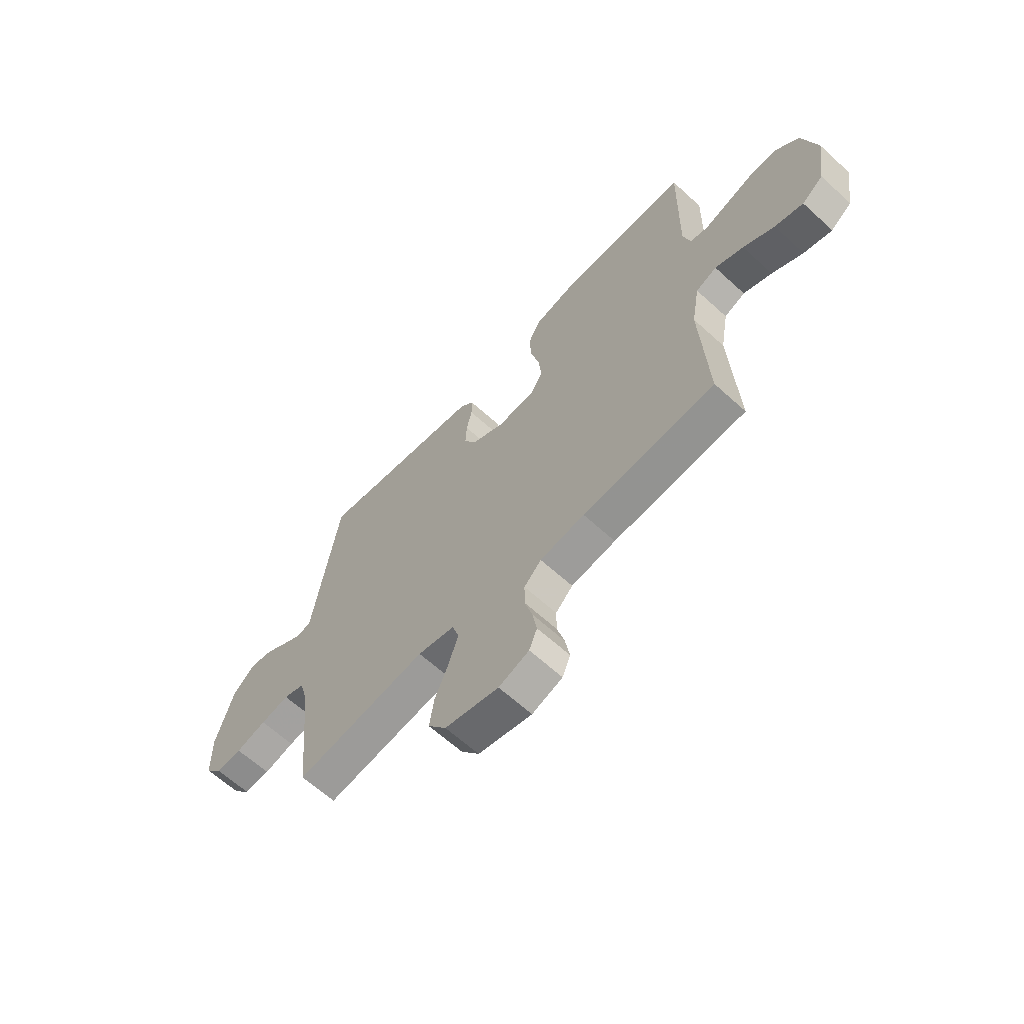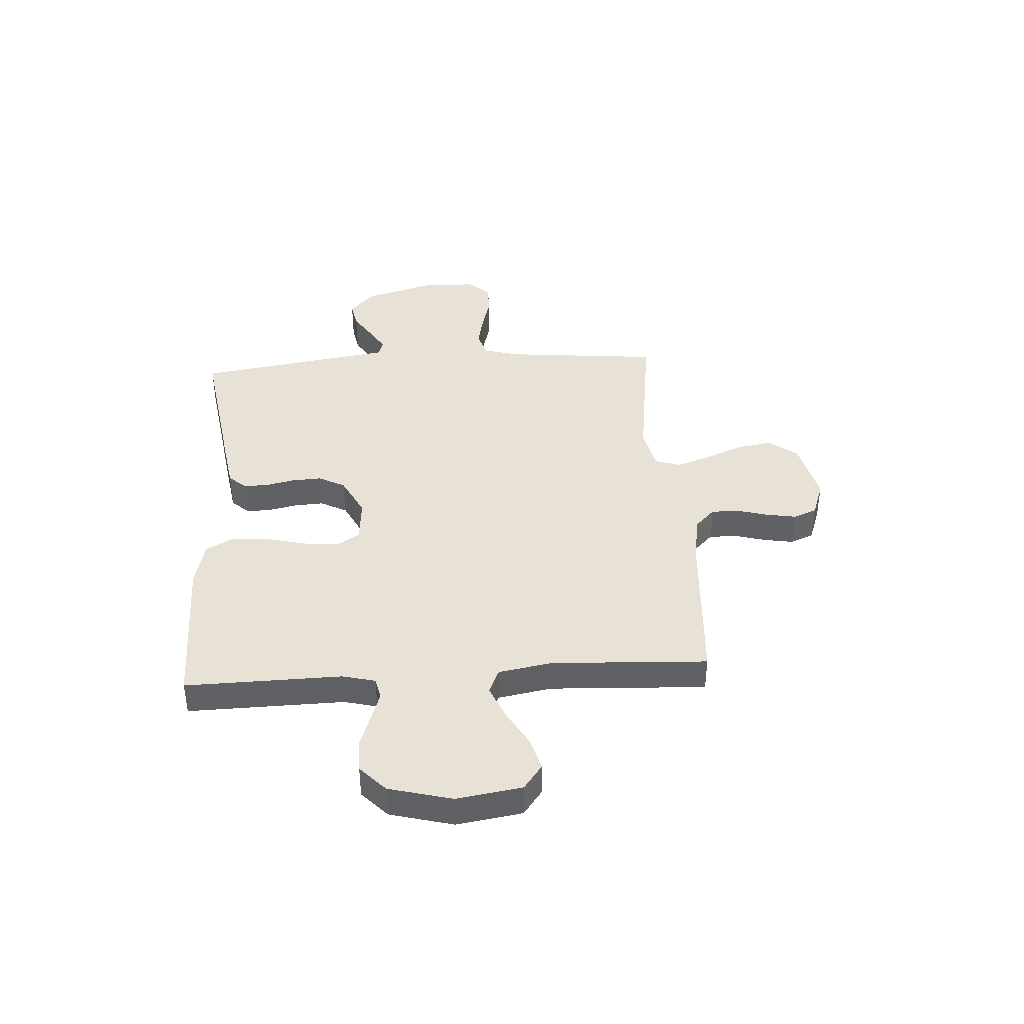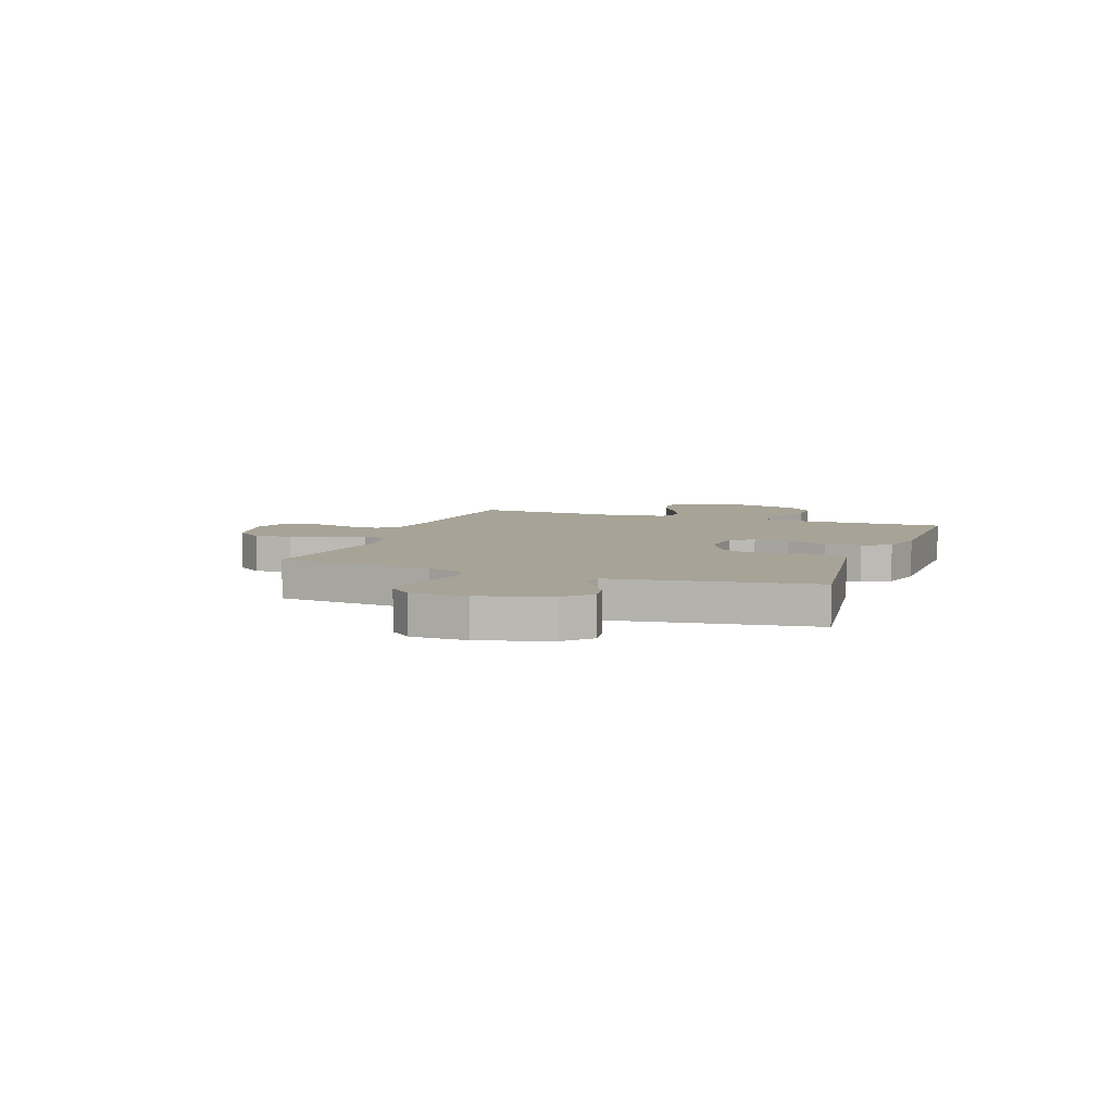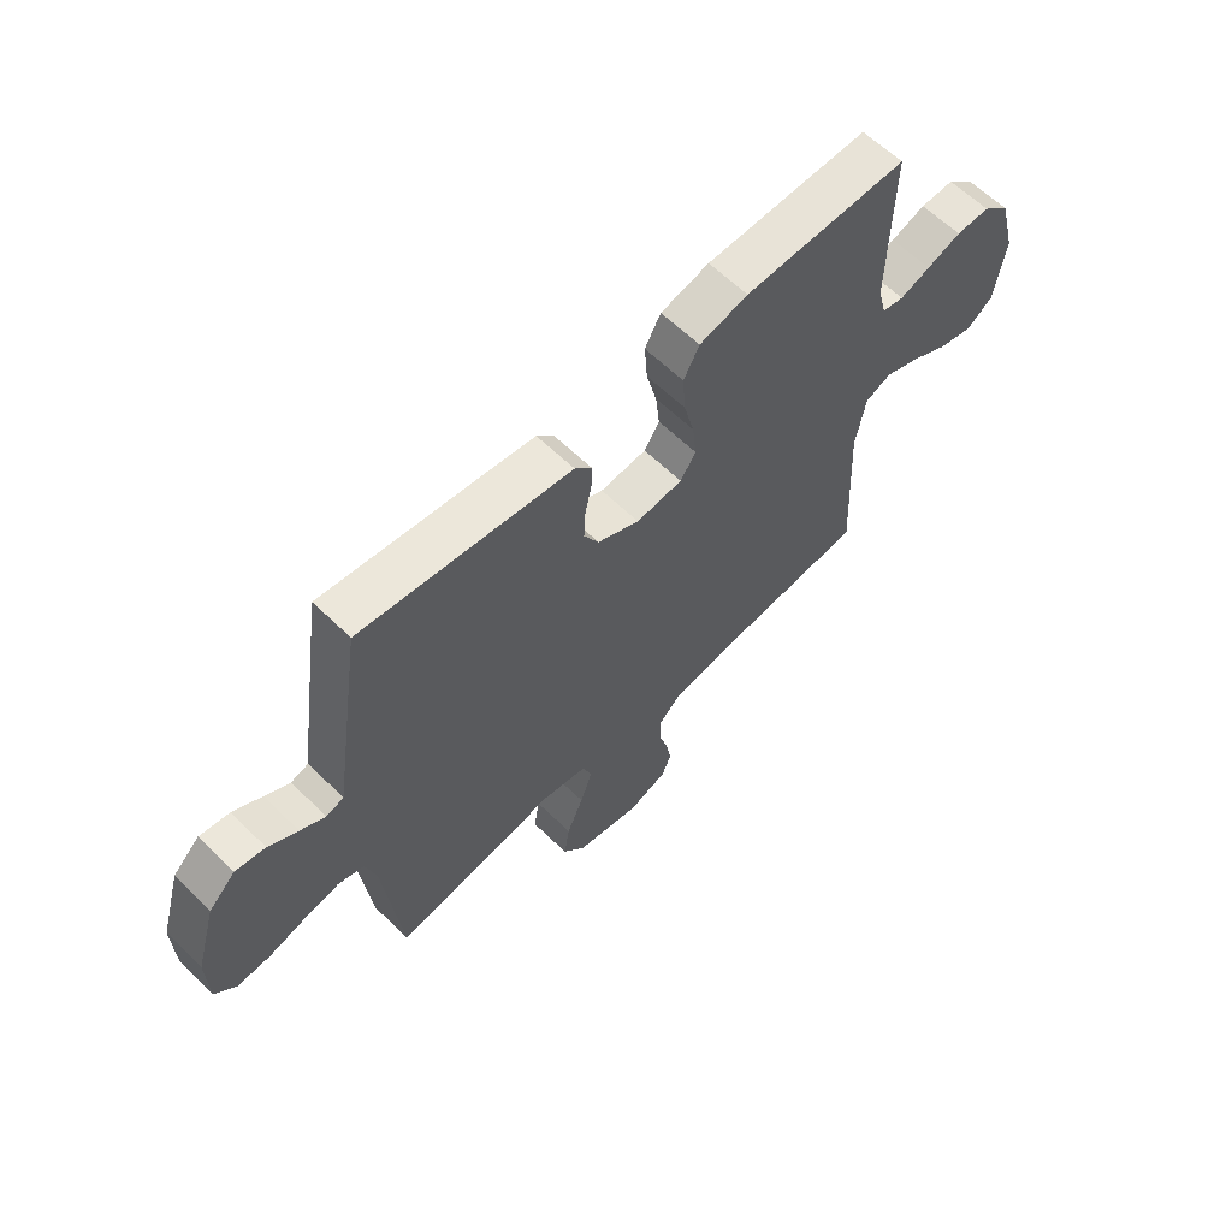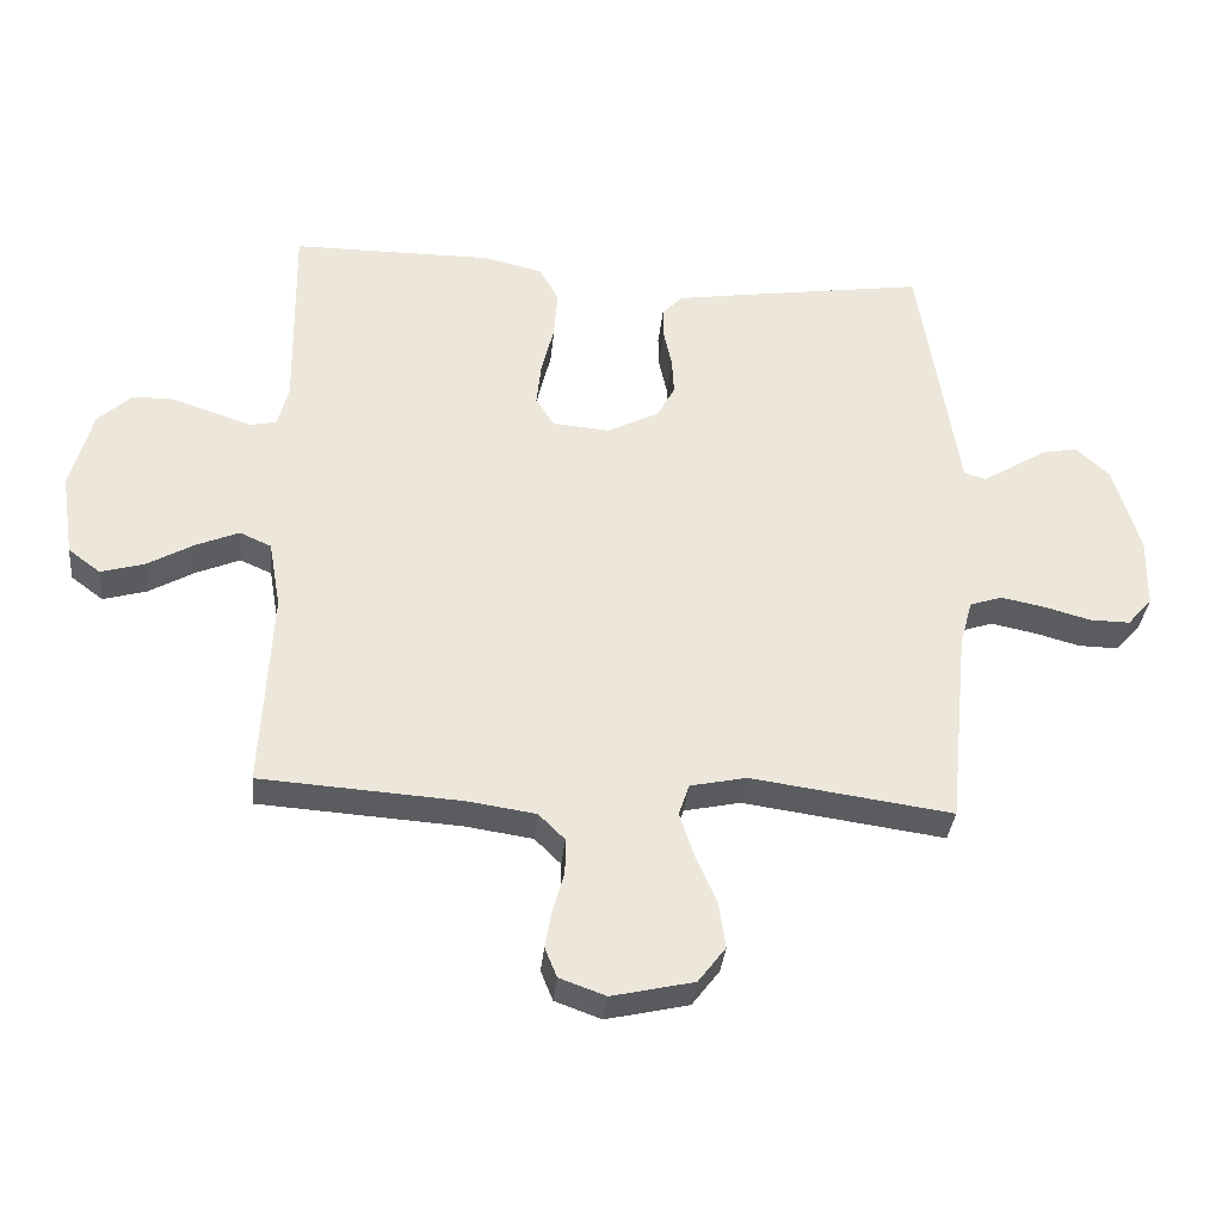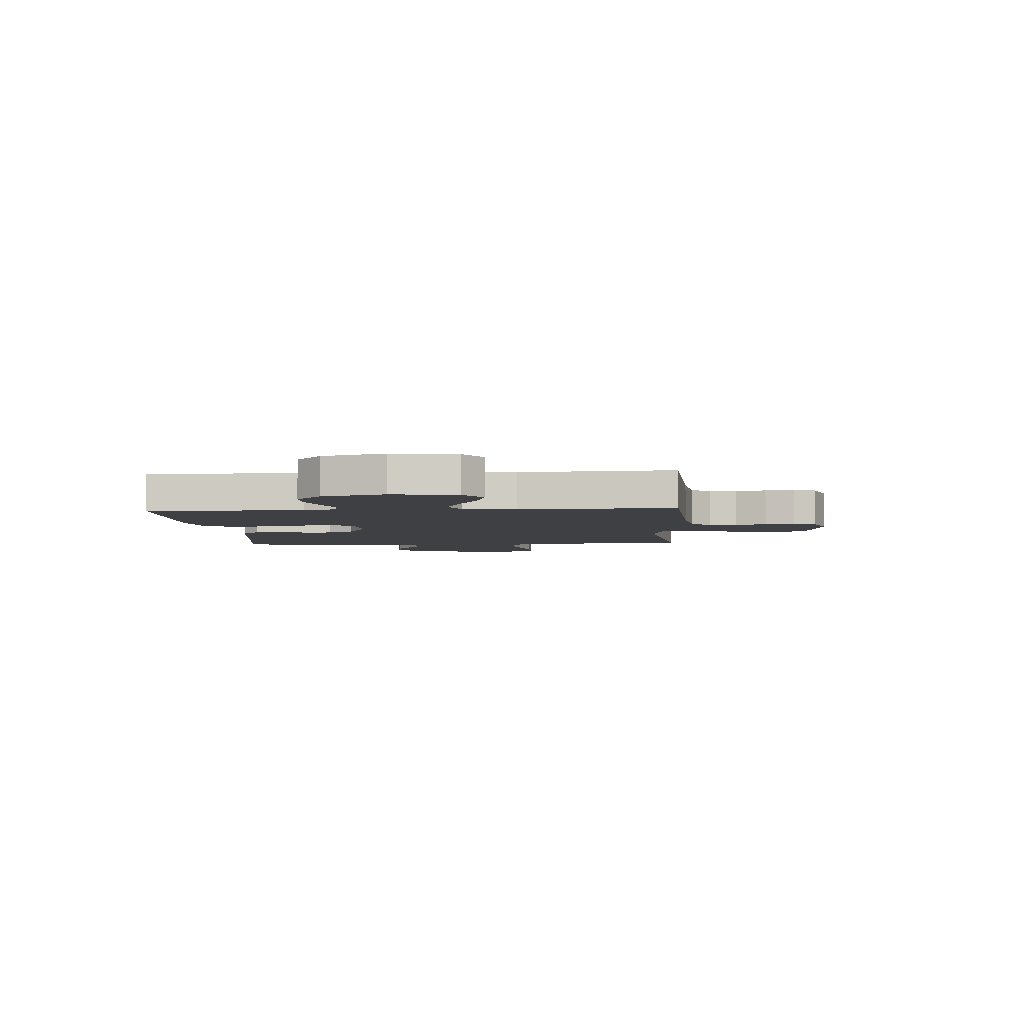
<metadata>
{"format":"obj","ext":"obj","renderer":"f3d","projection":"perspective","resolution":1024,"background":"white","views":[{"elev":-63.5,"azim":47.3,"up":"+Z"},{"elev":40.4,"azim":86.3,"up":"+Y"},{"elev":6.7,"azim":-69.9,"up":"+Y"},{"elev":62.2,"azim":-45.5,"up":"+Z"},{"elev":-34.8,"azim":174.4,"up":"+Z"},{"elev":-4.6,"azim":94.0,"up":"+Y"}]}
</metadata>
<code>
v -0.5 0.07 -0.5
v -0.53 0.07 -0.2
v -0.549 0.07 -0.132
v -0.597 0.07 -0.116
v -0.662 0.07 -0.129
v -0.731 0.07 -0.148
v -0.791 0.07 -0.149
v -0.828 0.07 -0.107
v -0.83 0.07 0
v -0.791 0.07 0.133
v -0.742 0.07 0.18
v -0.688 0.07 0.17
v -0.635 0.07 0.136
v -0.59 0.07 0.109
v -0.558 0.07 0.119
v -0.546 0.07 0.2
v -0.5 0.07 0.5
v -0.2 0.07 0.455
v -0.118 0.07 0.442
v -0.088 0.07 0.409
v -0.089 0.07 0.362
v -0.101 0.07 0.306
v -0.104 0.07 0.25
v -0.077 0.07 0.199
v 0 0.07 0.16
v 0.085 0.07 0.167
v 0.113 0.07 0.211
v 0.106 0.07 0.278
v 0.087 0.07 0.355
v 0.082 0.07 0.427
v 0.111 0.07 0.48
v 0.2 0.07 0.501
v 0.5 0.07 0.5
v 0.495 0.07 0.2
v 0.511 0.07 0.137
v 0.551 0.07 0.128
v 0.607 0.07 0.147
v 0.67 0.07 0.169
v 0.732 0.07 0.169
v 0.783 0.07 0.121
v 0.815 0.07 0
v 0.796 0.07 -0.126
v 0.748 0.07 -0.162
v 0.684 0.07 -0.144
v 0.614 0.07 -0.104
v 0.55 0.07 -0.077
v 0.503 0.07 -0.098
v 0.485 0.07 -0.2
v 0.5 0.07 -0.5
v 0.2 0.07 -0.52
v 0.099 0.07 -0.535
v 0.06 0.07 -0.574
v 0.06 0.07 -0.627
v 0.077 0.07 -0.687
v 0.087 0.07 -0.744
v 0.069 0.07 -0.789
v 0 0.07 -0.814
v -0.122 0.07 -0.786
v -0.163 0.07 -0.732
v -0.153 0.07 -0.663
v -0.122 0.07 -0.59
v -0.1 0.07 -0.524
v -0.116 0.07 -0.476
v -0.2 0.07 -0.458
v -0.5 0 -0.5
v -0.53 0 -0.2
v -0.549 0 -0.132
v -0.597 0 -0.116
v -0.662 0 -0.129
v -0.731 0 -0.148
v -0.791 0 -0.149
v -0.828 0 -0.107
v -0.83 0 0
v -0.791 0 0.133
v -0.742 0 0.18
v -0.688 0 0.17
v -0.635 0 0.136
v -0.59 0 0.109
v -0.558 0 0.119
v -0.546 0 0.2
v -0.5 0 0.5
v -0.2 0 0.455
v -0.118 0 0.442
v -0.088 0 0.409
v -0.089 0 0.362
v -0.101 0 0.306
v -0.104 0 0.25
v -0.077 0 0.199
v 0 0 0.16
v 0.085 0 0.167
v 0.113 0 0.211
v 0.106 0 0.278
v 0.087 0 0.355
v 0.082 0 0.427
v 0.111 0 0.48
v 0.2 0 0.501
v 0.5 0 0.5
v 0.495 0 0.2
v 0.511 0 0.137
v 0.551 0 0.128
v 0.607 0 0.147
v 0.67 0 0.169
v 0.732 0 0.169
v 0.783 0 0.121
v 0.815 0 0
v 0.796 0 -0.126
v 0.748 0 -0.162
v 0.684 0 -0.144
v 0.614 0 -0.104
v 0.55 0 -0.077
v 0.503 0 -0.098
v 0.485 0 -0.2
v 0.5 0 -0.5
v 0.2 0 -0.52
v 0.099 0 -0.535
v 0.06 0 -0.574
v 0.06 0 -0.627
v 0.077 0 -0.687
v 0.087 0 -0.744
v 0.069 0 -0.789
v 0 0 -0.814
v -0.122 0 -0.786
v -0.163 0 -0.732
v -0.153 0 -0.663
v -0.122 0 -0.59
v -0.1 0 -0.524
v -0.116 0 -0.476
v -0.2 0 -0.458
f 59 60 61
f 58 59 61
f 57 58 61
f 56 57 61
f 55 56 61
f 54 55 61
f 53 54 61
f 52 53 61 62
f 51 52 62 63
f 48 49 50
f 50 51 63
f 48 50 63
f 47 48 63
f 43 44 45
f 42 43 45
f 41 42 45
f 40 41 45
f 39 40 45
f 38 39 45
f 37 38 45
f 36 37 45 46
f 35 36 46 47
f 32 33 34
f 31 32 34
f 30 31 34
f 29 30 34
f 28 29 34
f 34 35 47
f 28 34 47
f 27 28 47
f 20 21 22
f 19 20 22
f 18 19 22
f 17 18 22
f 16 17 22
f 15 16 22
f 15 22 23
f 14 15 23 24
f 11 12 13
f 10 11 13
f 9 10 13
f 8 9 13
f 7 8 13
f 6 7 13
f 5 6 13
f 4 5 13 14
f 14 24 25
f 4 14 25
f 3 4 25
f 64 1 2
f 47 63 64
f 27 47 64
f 26 27 64
f 25 26 64
f 3 25 64
f 2 3 64
f 125 124 123
f 125 123 122
f 125 122 121
f 125 121 120
f 125 120 119
f 125 119 118
f 125 118 117
f 126 125 117 116
f 127 126 116 115
f 114 113 112
f 127 115 114
f 127 114 112
f 127 112 111
f 109 108 107
f 109 107 106
f 109 106 105
f 109 105 104
f 109 104 103
f 109 103 102
f 109 102 101
f 110 109 101 100
f 111 110 100 99
f 98 97 96
f 98 96 95
f 98 95 94
f 98 94 93
f 98 93 92
f 111 99 98
f 111 98 92
f 111 92 91
f 86 85 84
f 86 84 83
f 86 83 82
f 86 82 81
f 86 81 80
f 86 80 79
f 87 86 79
f 88 87 79 78
f 77 76 75
f 77 75 74
f 77 74 73
f 77 73 72
f 77 72 71
f 77 71 70
f 77 70 69
f 78 77 69 68
f 89 88 78
f 89 78 68
f 89 68 67
f 66 65 128
f 128 127 111
f 128 111 91
f 128 91 90
f 128 90 89
f 128 89 67
f 128 67 66
f 1 65 66 2
f 2 66 67 3
f 3 67 68 4
f 4 68 69 5
f 5 69 70 6
f 6 70 71 7
f 7 71 72 8
f 8 72 73 9
f 9 73 74 10
f 10 74 75 11
f 11 75 76 12
f 12 76 77 13
f 13 77 78 14
f 14 78 79 15
f 15 79 80 16
f 16 80 81 17
f 17 81 82 18
f 18 82 83 19
f 19 83 84 20
f 20 84 85 21
f 21 85 86 22
f 22 86 87 23
f 23 87 88 24
f 24 88 89 25
f 25 89 90 26
f 26 90 91 27
f 27 91 92 28
f 28 92 93 29
f 29 93 94 30
f 30 94 95 31
f 31 95 96 32
f 32 96 97 33
f 33 97 98 34
f 34 98 99 35
f 35 99 100 36
f 36 100 101 37
f 37 101 102 38
f 38 102 103 39
f 39 103 104 40
f 40 104 105 41
f 41 105 106 42
f 42 106 107 43
f 43 107 108 44
f 44 108 109 45
f 45 109 110 46
f 46 110 111 47
f 47 111 112 48
f 48 112 113 49
f 49 113 114 50
f 50 114 115 51
f 51 115 116 52
f 52 116 117 53
f 53 117 118 54
f 54 118 119 55
f 55 119 120 56
f 56 120 121 57
f 57 121 122 58
f 58 122 123 59
f 59 123 124 60
f 60 124 125 61
f 61 125 126 62
f 62 126 127 63
f 63 127 128 64
f 64 128 65 1

</code>
